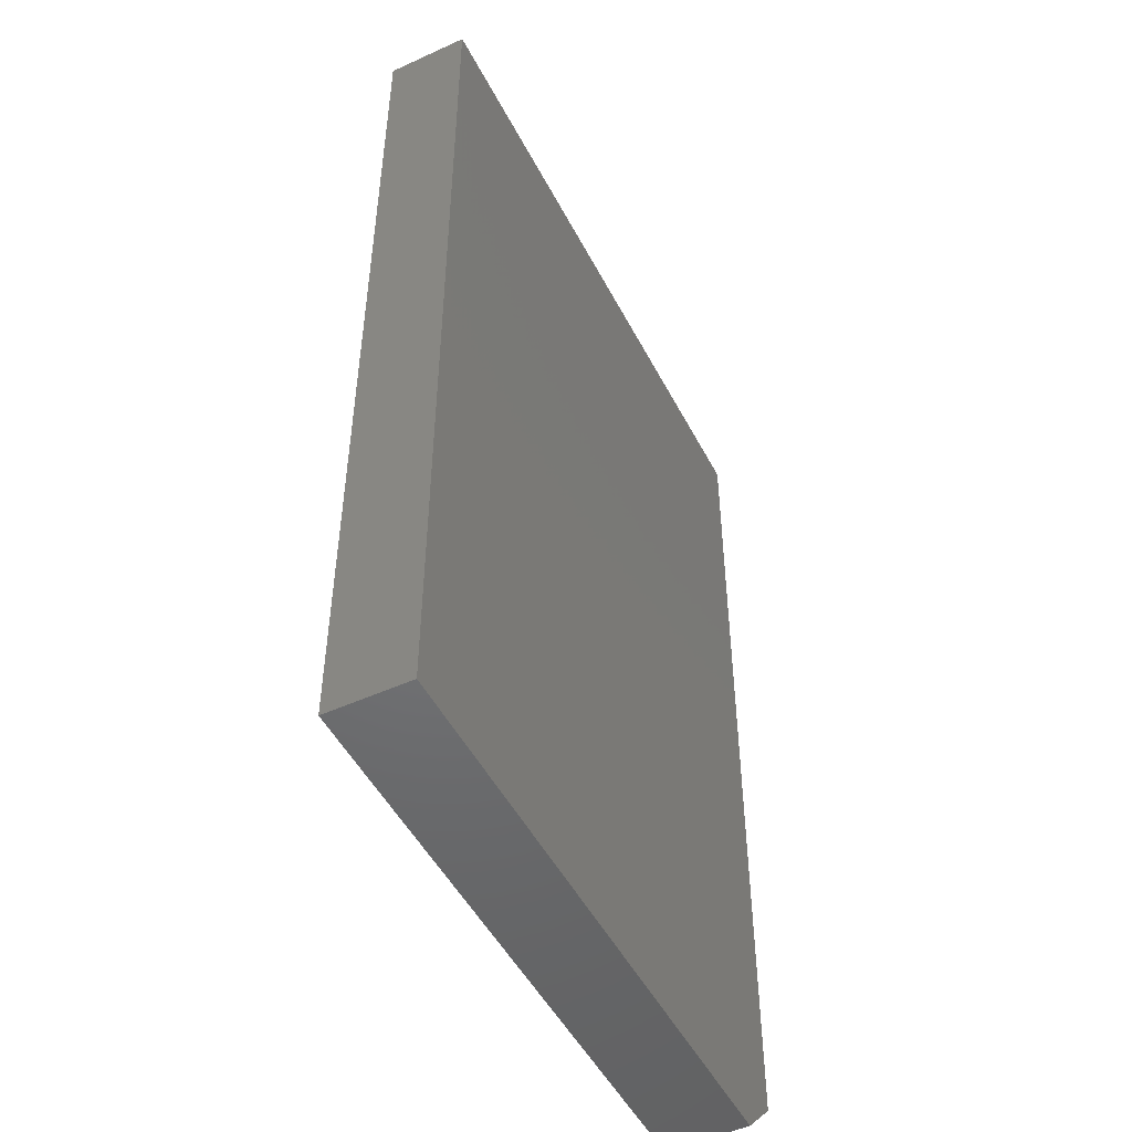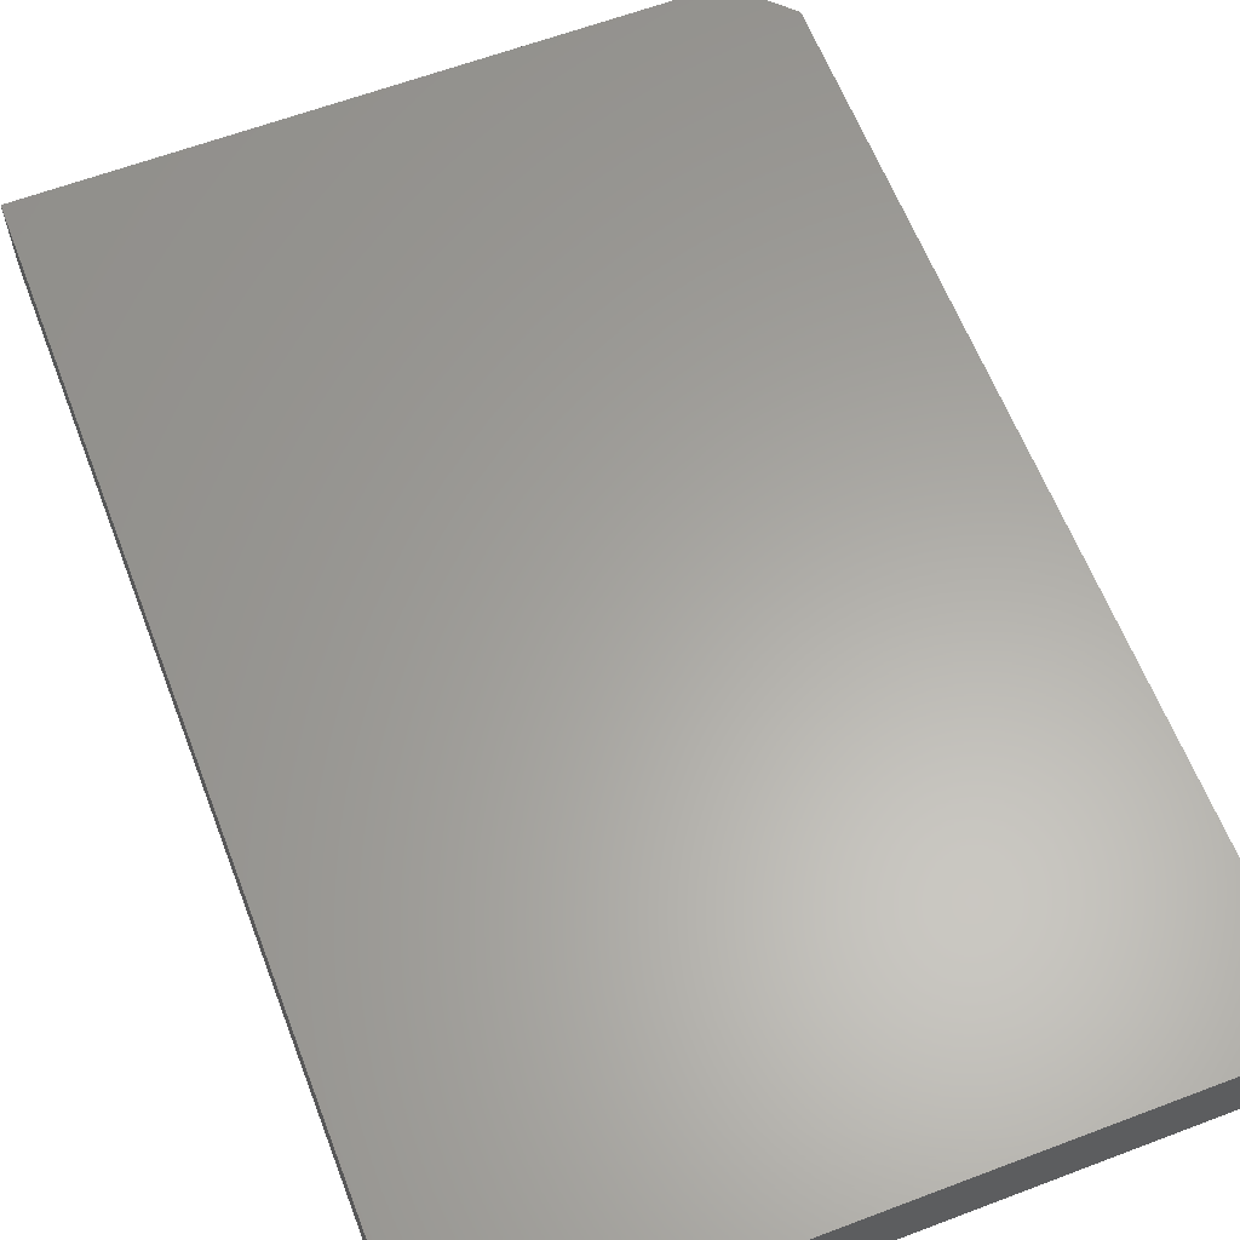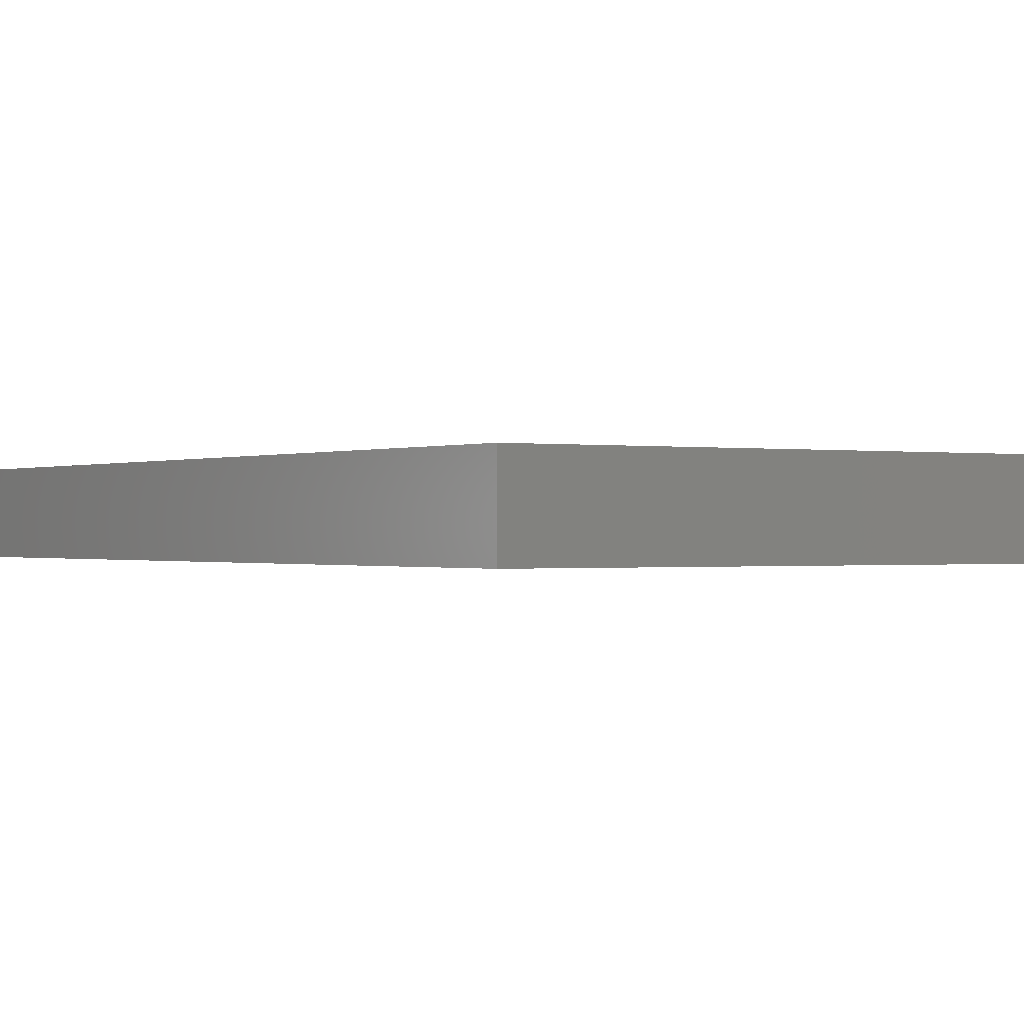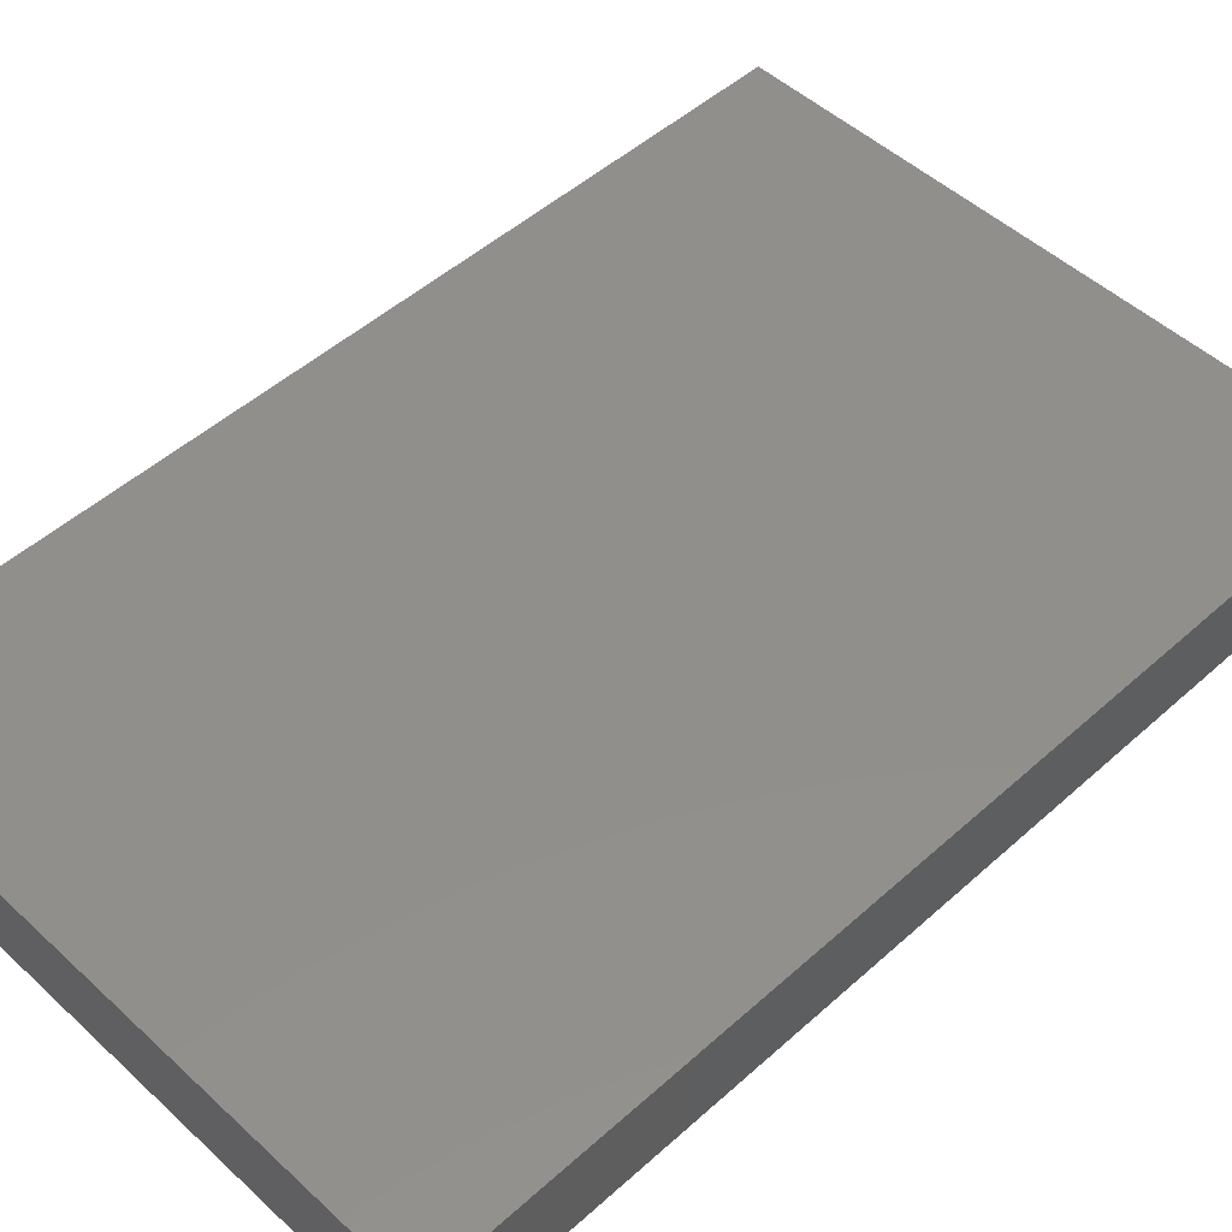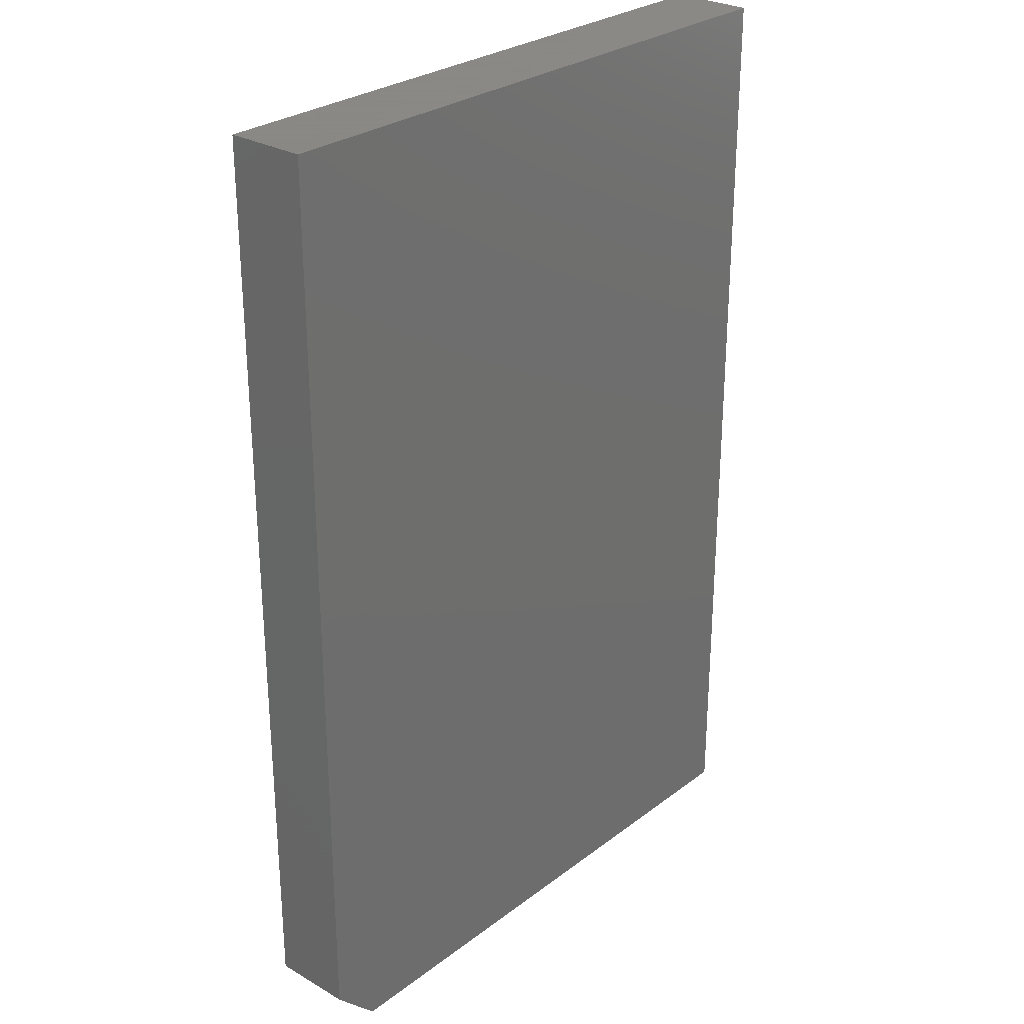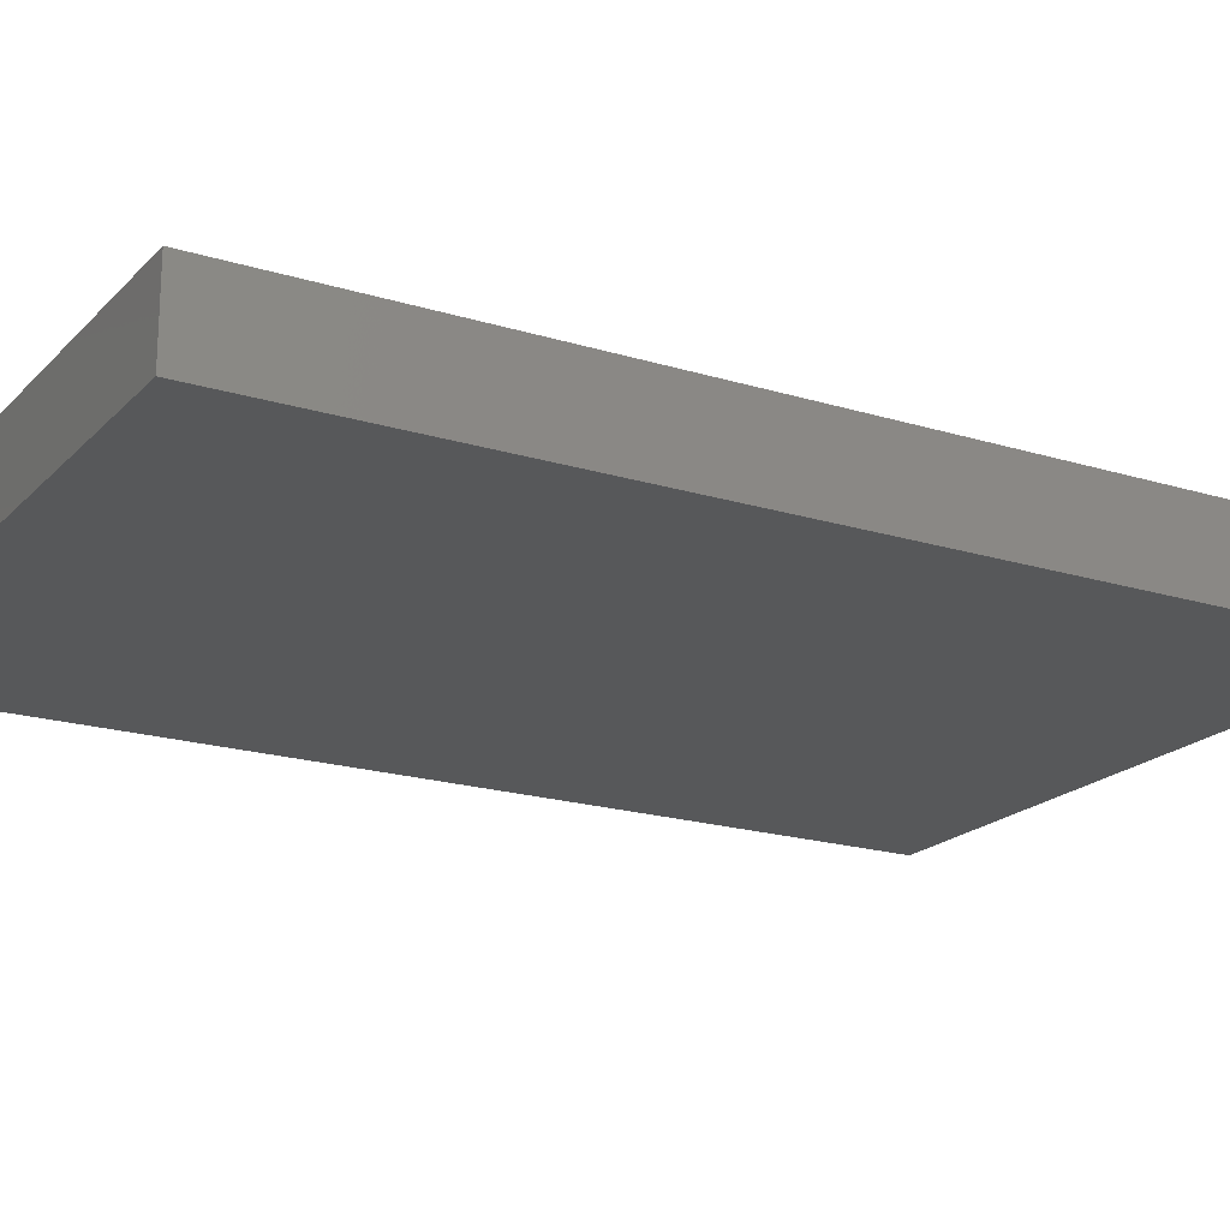
<metadata>
{"format":"stl","ext":"stl","renderer":"f3d","projection":"perspective","resolution":1024,"background":"white","views":[{"elev":-49.6,"azim":116.7,"up":"+Y"},{"elev":62.1,"azim":159.0,"up":"+Z"},{"elev":-0.4,"azim":147.4,"up":"+Z"},{"elev":49.8,"azim":45.4,"up":"+Z"},{"elev":27.9,"azim":-48.7,"up":"+Y"},{"elev":-19.6,"azim":-119.8,"up":"+Z"}]}
</metadata>
<code>
# stl→obj: 10 verts, 16 faces
v 0.3549 0.75 0.1094
v -0.5 0.75 0.1094
v 0.3549 -0.5391 0.1094
v -0.5 -0.4766 0.1094
v -0.4375 -0.5391 0.1094
v -0.4375 -0.5391 0
v -0.5 -0.4766 0
v 0.3549 -0.5391 0
v -0.5 0.75 0
v 0.3549 0.75 0
f 1 2 3
f 3 2 4
f 3 4 5
f 6 7 8
f 8 7 9
f 8 9 10
f 2 9 4
f 4 9 7
f 5 6 3
f 3 6 8
f 7 6 4
f 4 6 5
f 1 10 2
f 2 10 9
f 3 8 1
f 1 8 10

</code>
